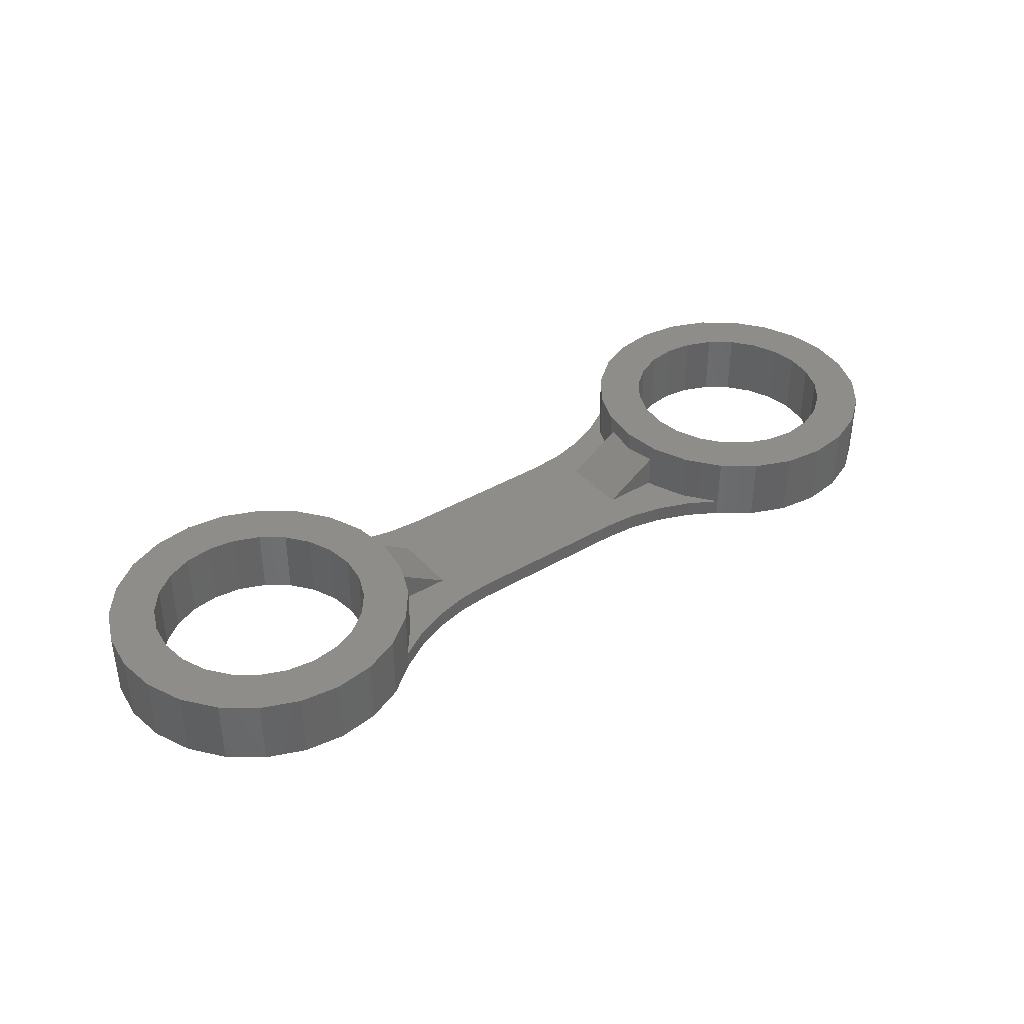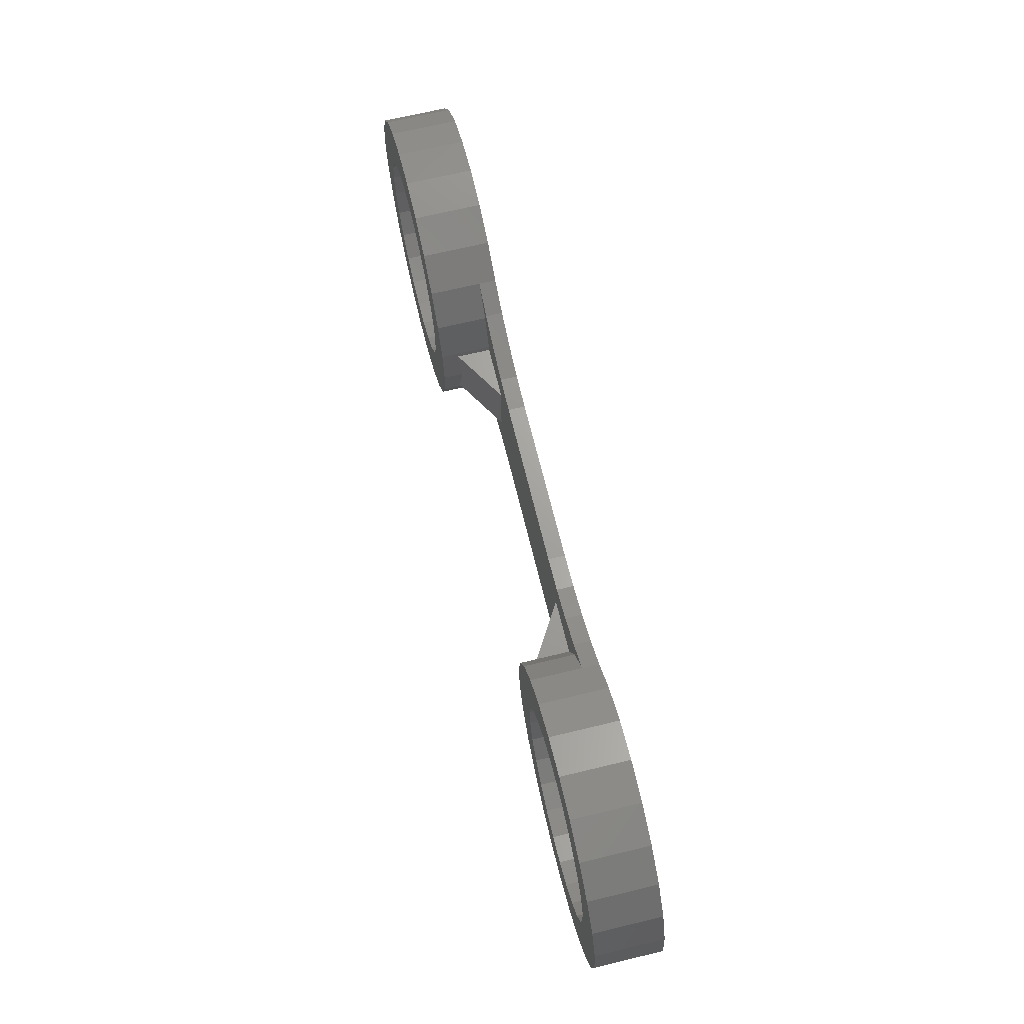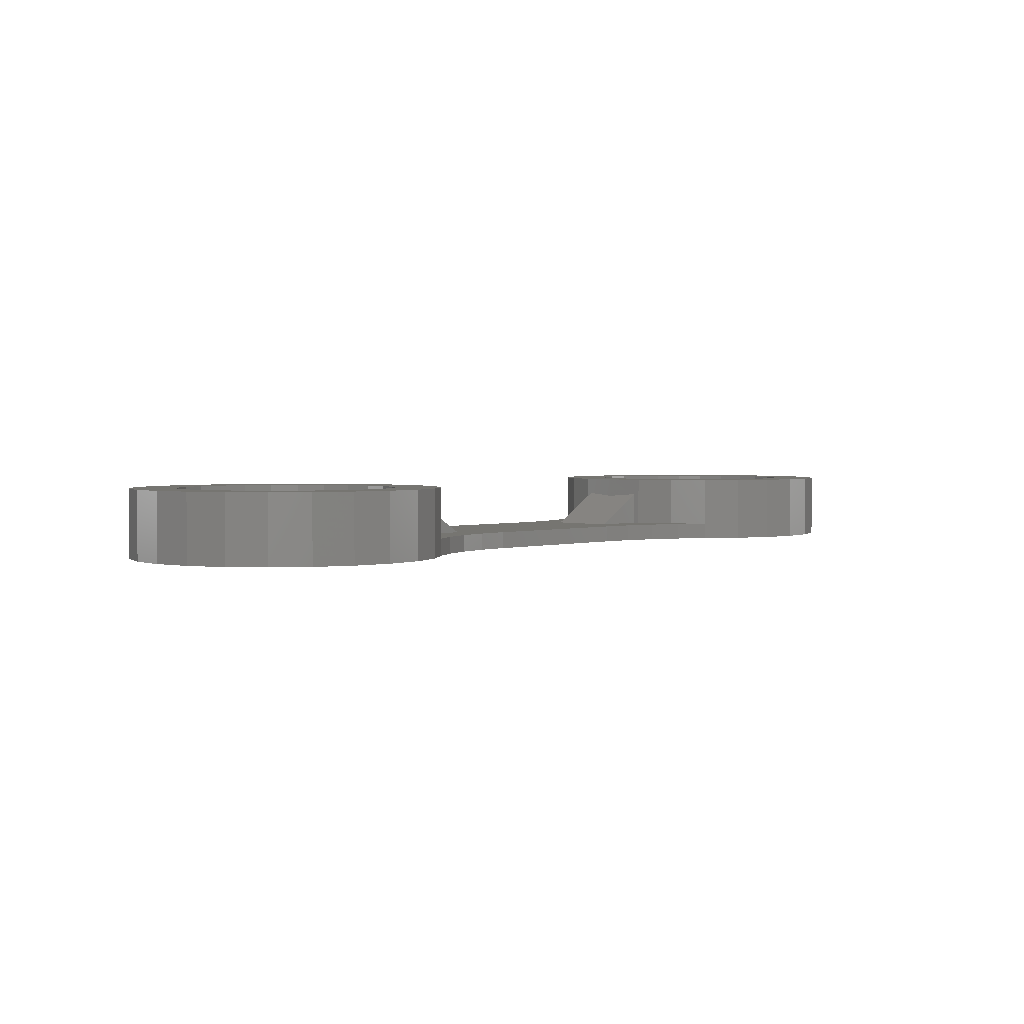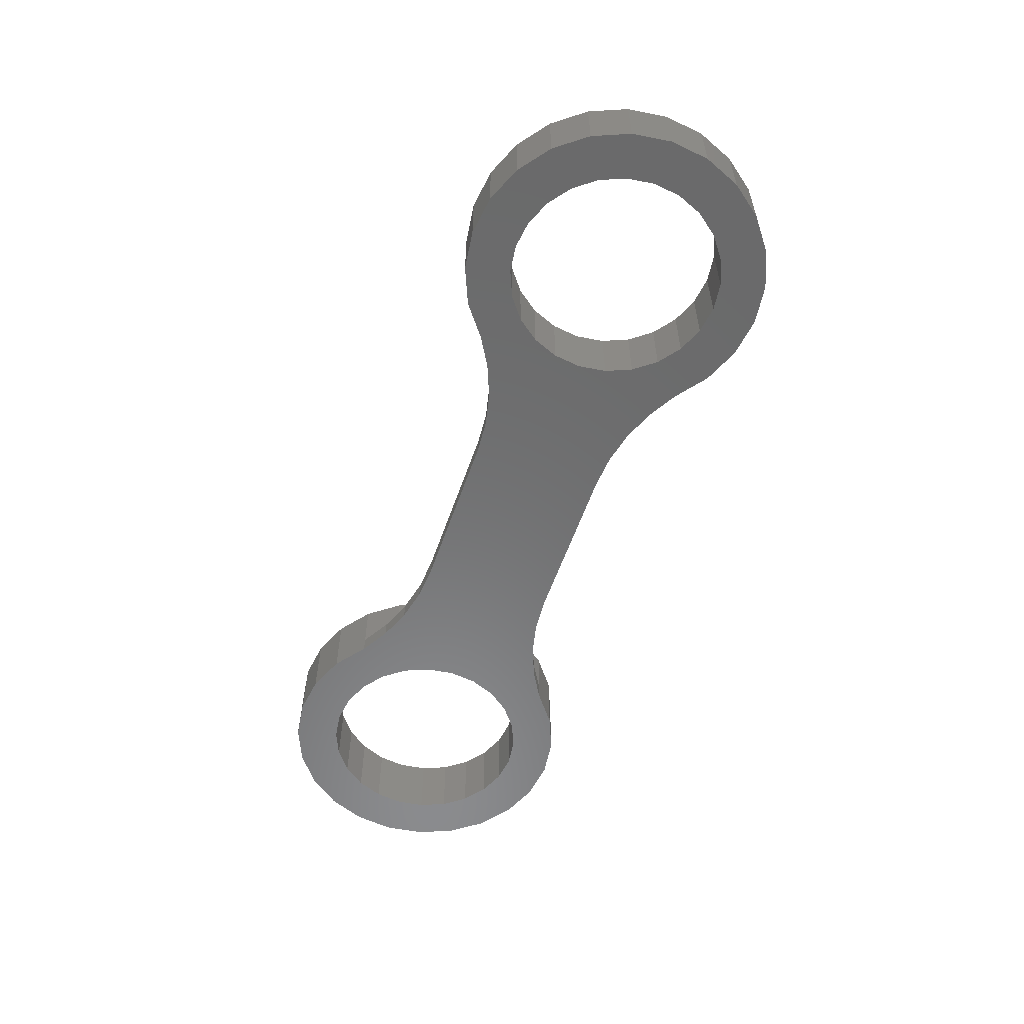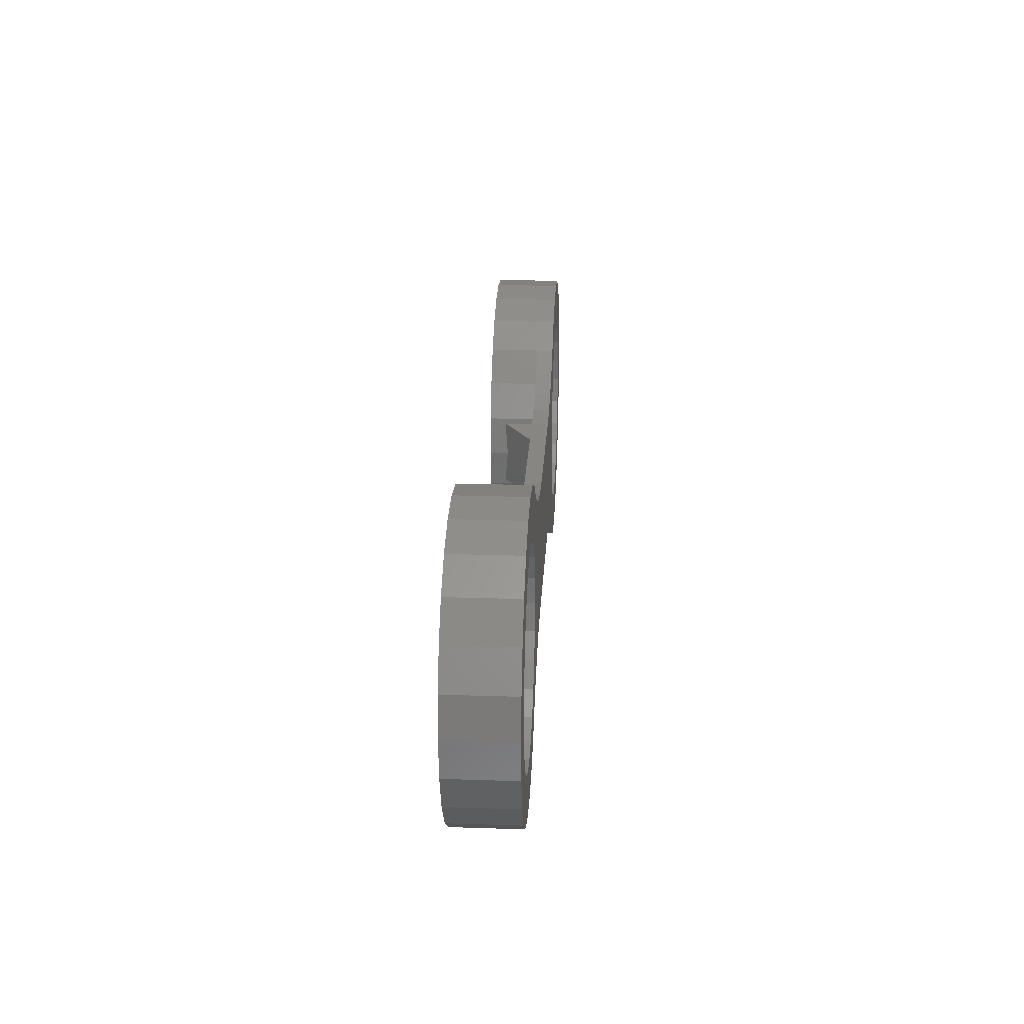
<metadata>
{"format":"stl","ext":"stl","renderer":"f3d","projection":"perspective","resolution":1024,"background":"white","views":[{"elev":38.5,"azim":-36.6,"up":"+Z"},{"elev":68.0,"azim":76.4,"up":"+Y"},{"elev":2.4,"azim":133.8,"up":"+Z"},{"elev":-56.9,"azim":71.0,"up":"+Z"},{"elev":23.2,"azim":93.2,"up":"+Y"}]}
</metadata>
<code>
# stl→obj: 244 verts, 492 faces
v 240.9 552.7 2
v 240.9 555 2
v 240.8 553.8 2
v 241.4 551.6 2
v 241.4 556.1 2
v 242.1 550.6 2
v 242.1 557 2
v 242.1 553.8 2
v 242.2 553 2
v 243 549.9 2
v 242.5 552.2 2
v 243 551.6 2
v 244.1 549.5 2
v 243.7 551.1 2
v 244.4 550.8 2
v 245.3 549.3 2
v 245.3 550.7 2
v 246.4 549.5 2
v 246.1 550.8 2
v 246.8 551.1 2
v 247.5 549.9 2
v 247.5 551.6 2
v 248 552.2 2
v 248.4 550.6 2
v 248.3 553 2
v 248.4 553.8 2
v 242.2 554.6 2
v 243 557.7 2
v 242.5 555.4 2
v 243 556.1 2
v 244.1 558.2 2
v 243.7 556.6 2
v 244.4 556.9 2
v 245.3 558.3 2
v 245.3 557 2
v 246.1 556.9 2
v 246.4 558.2 2
v 246.8 556.6 2
v 247.5 557.7 2
v 247.5 556.1 2
v 248 555.4 2
v 248.4 557 2
v 248.3 554.6 2
v 249.2 551.6 2
v 249.2 556.1 2
v 249.6 552.7 2
v 249.6 555 2
v 249.8 553.8 2
v 246.1 556.9 -3.525e-15
v 246.8 556.6 -3.525e-15
v 248.3 553 -3.525e-15
v 248.4 553.8 -3.525e-15
v 248.3 554.6 -3.525e-15
v 248 555.4 -3.525e-15
v 243 556.1 -3.525e-15
v 242.5 555.4 -3.525e-15
v 244.4 550.8 -3.525e-15
v 243.7 551.1 -3.525e-15
v 246.1 550.8 -3.525e-15
v 245.3 550.7 -3.525e-15
v 243 551.6 -3.525e-15
v 242.2 553 -3.525e-15
v 242.5 552.2 -3.525e-15
v 248 552.2 -3.525e-15
v 246.8 551.1 -3.525e-15
v 247.5 551.6 -3.525e-15
v 247.5 556.1 -3.525e-15
v 245.3 557 -3.525e-15
v 244.4 556.9 -3.525e-15
v 243.7 556.6 -3.525e-15
v 242.1 553.8 -3.525e-15
v 242.2 554.6 -3.525e-15
v 261.1 553.8 -3.525e-15
v 261.2 553 2
v 261.2 553 -3.525e-15
v 261.1 553.8 2
v 264.3 557 2
v 263.4 556.9 -3.525e-15
v 264.3 557 -3.525e-15
v 263.4 556.9 2
v 265.1 556.9 2
v 265.1 556.9 -3.525e-15
v 262.7 556.6 -3.525e-15
v 262.7 556.6 2
v 266.5 556.1 2
v 265.8 556.6 -3.525e-15
v 266.5 556.1 -3.525e-15
v 265.8 556.6 2
v 262 556.1 -3.525e-15
v 262 556.1 2
v 261.2 554.6 -3.525e-15
v 261.2 554.6 2
v 261.5 555.4 -3.525e-15
v 261.5 555.4 2
v 259.9 552.7 2
v 259.9 555 2
v 259.8 553.8 2
v 260.4 551.6 2
v 260.4 556.1 2
v 261.1 550.6 2
v 261.1 557 2
v 262 549.9 2
v 261.5 552.2 2
v 262 551.6 2
v 263.1 549.5 2
v 262.7 551.1 2
v 263.4 550.8 2
v 264.3 549.3 2
v 264.3 550.7 2
v 265.4 549.5 2
v 265.1 550.8 2
v 265.8 551.1 2
v 266.5 549.9 2
v 266.5 551.6 2
v 267 552.2 2
v 267.4 550.6 2
v 267.3 553 2
v 267.4 553.8 2
v 262 557.7 2
v 263.1 558.2 2
v 264.3 558.3 2
v 265.4 558.2 2
v 266.5 557.7 2
v 267 555.4 2
v 267.4 557 2
v 267.3 554.6 2
v 268.2 551.6 2
v 268.2 556.1 2
v 268.6 552.7 2
v 268.6 555 2
v 268.8 553.8 2
v 265.8 551.1 -3.525e-15
v 265.1 550.8 -3.525e-15
v 267.3 554.6 -3.525e-15
v 267 555.4 -3.525e-15
v 267.3 553 -3.525e-15
v 267.4 553.8 -3.525e-15
v 267 552.2 -3.525e-15
v 261.5 552.2 -3.525e-15
v 264.3 550.7 -3.525e-15
v 262.7 551.1 -3.525e-15
v 262 551.6 -3.525e-15
v 263.4 550.8 -3.525e-15
v 266.5 551.6 -3.525e-15
v 244.1 549.5 -3.525e-15
v 245.3 549.3 -3.525e-15
v 246.4 549.5 -3.525e-15
v 247.5 549.9 -3.525e-15
v 248.4 550.6 0.5
v 248.4 550.6 -3.525e-15
v 243 549.9 -3.525e-15
v 249.3 551.2 0.5
v 249.3 551.2 -3.525e-15
v 249.3 556.5 0.5
v 250.3 556.1 -3.525e-15
v 249.3 556.5 -3.525e-15
v 250.3 556.1 0.5
v 252.3 551.8 0.5
v 251.2 551.7 -3.525e-15
v 252.3 551.8 -3.525e-15
v 251.2 551.7 0.5
v 250.3 551.5 -3.525e-15
v 250.3 551.5 0.5
v 248.4 557 0.5
v 248.4 557 -3.525e-15
v 251.2 555.9 -3.525e-15
v 251.2 555.9 0.5
v 252.3 555.8 -3.525e-15
v 252.3 555.8 0.5
v 243 557.7 -3.525e-15
v 242.1 557 -3.525e-15
v 241.4 556.1 -3.525e-15
v 249.3 555.8 0.5
v 249.6 555 0.5
v 249.2 556.1 0.5
v 249.2 551.6 0.5
v 249.6 552.8 0.5
v 249.6 552.7 0.5
v 249.6 552.8 1.5
v 249.8 553.8 1.419
v 249.6 554.8 1.5
v 249.6 554.8 0.5
v 249.3 551.8 0.5
v 240.9 552.7 -3.525e-15
v 240.8 553.8 -3.525e-15
v 241.4 551.6 -3.525e-15
v 242.1 550.6 -3.525e-15
v 240.9 555 -3.525e-15
v 244.1 558.2 -3.525e-15
v 246.4 558.2 -3.525e-15
v 245.3 558.3 -3.525e-15
v 247.5 557.7 -3.525e-15
v 268.8 553.8 -3.525e-15
v 268.6 552.7 -3.525e-15
v 268.2 551.6 -3.525e-15
v 267.4 550.6 -3.525e-15
v 262 549.9 -3.525e-15
v 263.1 549.5 -3.525e-15
v 265.4 549.5 -3.525e-15
v 266.5 549.9 -3.525e-15
v 260.2 551.2 0.5
v 259.3 551.5 -3.525e-15
v 260.2 551.2 -3.525e-15
v 259.3 551.5 0.5
v 258.3 551.7 -3.525e-15
v 258.3 551.7 0.5
v 258.3 555.9 0.5
v 259.3 556.1 -3.525e-15
v 258.3 555.9 -3.525e-15
v 259.3 556.1 0.5
v 257.3 555.8 -3.525e-15
v 257.3 555.8 0.5
v 257.3 551.8 -3.525e-15
v 257.3 551.8 0.5
v 260.2 556.5 -3.525e-15
v 260.2 556.5 0.5
v 261.1 550.6 0.5
v 261.1 550.6 -3.525e-15
v 261.1 557 -3.525e-15
v 261.1 557 0.5
v 268.6 555 -3.525e-15
v 267.4 557 -3.525e-15
v 268.2 556.1 -3.525e-15
v 266.5 557.7 -3.525e-15
v 259.8 553.8 1.419
v 259.9 554.8 1.5
v 259.9 554.8 0.5
v 259.9 555 0.5
v 263.1 558.2 -3.525e-15
v 262 557.7 -3.525e-15
v 265.4 558.2 -3.525e-15
v 264.3 558.3 -3.525e-15
v 260.3 555.8 0.5
v 260.4 556.1 0.5
v 260.4 551.6 0.5
v 260.3 551.8 0.5
v 259.9 552.7 0.5
v 264.3 549.3 -3.525e-15
v 259.9 552.8 1.5
v 258.3 552.8 0.5
v 259.9 552.8 0.5
v 258.3 554.8 0.5
v 251.3 552.8 0.5
v 251.3 554.8 0.5
f 1 2 3
f 2 1 4
f 2 4 5
f 5 4 6
f 5 6 7
f 7 6 8
f 8 6 9
f 9 6 10
f 9 10 11
f 11 10 12
f 12 10 13
f 12 13 14
f 14 13 15
f 15 13 16
f 15 16 17
f 17 16 18
f 17 18 19
f 19 18 20
f 20 18 21
f 20 21 22
f 22 21 23
f 23 21 24
f 23 24 25
f 25 24 26
f 7 27 28
f 27 7 8
f 28 27 29
f 28 29 30
f 28 30 31
f 31 30 32
f 31 32 33
f 31 33 34
f 34 33 35
f 34 35 36
f 34 36 37
f 37 36 38
f 37 38 39
f 39 38 40
f 39 40 41
f 39 41 42
f 42 41 43
f 42 43 26
f 42 26 24
f 42 24 44
f 42 44 45
f 45 44 46
f 45 46 47
f 47 46 48
f 38 49 50
f 49 38 36
f 26 51 25
f 51 26 52
f 41 53 43
f 53 41 54
f 43 52 26
f 52 43 53
f 55 29 56
f 29 55 30
f 14 57 58
f 57 14 15
f 17 59 60
f 59 17 19
f 12 58 61
f 58 12 14
f 62 11 63
f 11 62 9
f 25 64 23
f 64 25 51
f 19 65 59
f 65 19 20
f 20 66 65
f 66 20 22
f 63 12 61
f 12 63 11
f 15 60 57
f 60 15 17
f 23 66 22
f 66 23 64
f 40 54 41
f 54 40 67
f 36 68 49
f 68 36 35
f 35 69 68
f 69 35 33
f 33 70 69
f 70 33 32
f 40 50 67
f 50 40 38
f 32 55 70
f 55 32 30
f 71 9 62
f 9 71 8
f 72 8 71
f 8 72 27
f 56 27 72
f 27 56 29
f 73 74 75
f 74 73 76
f 77 78 79
f 78 77 80
f 81 79 82
f 79 81 77
f 80 83 78
f 83 80 84
f 85 86 87
f 86 85 88
f 84 89 83
f 89 84 90
f 88 82 86
f 82 88 81
f 91 76 73
f 76 91 92
f 93 92 91
f 92 93 94
f 95 96 97
f 96 95 98
f 96 98 99
f 99 98 100
f 99 100 101
f 101 100 76
f 76 100 74
f 74 100 102
f 74 102 103
f 103 102 104
f 104 102 105
f 104 105 106
f 106 105 107
f 107 105 108
f 107 108 109
f 109 108 110
f 109 110 111
f 111 110 112
f 112 110 113
f 112 113 114
f 114 113 115
f 115 113 116
f 115 116 117
f 117 116 118
f 101 92 119
f 92 101 76
f 119 92 94
f 119 94 90
f 119 90 120
f 120 90 84
f 120 84 80
f 120 80 121
f 121 80 77
f 121 77 81
f 121 81 122
f 122 81 88
f 122 88 123
f 123 88 85
f 123 85 124
f 123 124 125
f 125 124 126
f 125 126 118
f 125 118 116
f 125 116 127
f 125 127 128
f 128 127 129
f 128 129 130
f 130 129 131
f 111 132 133
f 132 111 112
f 124 134 126
f 134 124 135
f 118 136 117
f 136 118 137
f 117 138 115
f 138 117 136
f 75 103 139
f 103 75 74
f 89 94 93
f 94 89 90
f 109 133 140
f 133 109 111
f 104 141 142
f 141 104 106
f 106 143 141
f 143 106 107
f 139 104 142
f 104 139 103
f 107 140 143
f 140 107 109
f 112 144 132
f 144 112 114
f 115 144 114
f 144 115 138
f 126 137 118
f 137 126 134
f 85 135 124
f 135 85 87
f 16 145 146
f 145 16 13
f 18 146 147
f 146 18 16
f 21 147 148
f 147 21 18
f 149 148 150
f 148 149 21
f 21 149 24
f 13 151 145
f 151 13 10
f 152 150 153
f 150 152 149
f 154 155 156
f 155 154 157
f 158 159 160
f 159 158 161
f 161 162 159
f 162 161 163
f 163 153 162
f 153 163 152
f 164 156 165
f 156 164 154
f 157 166 155
f 166 157 167
f 167 168 166
f 168 167 169
f 7 170 171
f 170 7 28
f 7 172 5
f 172 7 171
f 173 47 174
f 47 173 45
f 45 173 175
f 176 24 149
f 24 176 44
f 177 46 178
f 46 177 179
f 46 179 48
f 48 179 180
f 164 45 175
f 45 164 42
f 174 181 182
f 181 48 180
f 48 181 47
f 47 181 174
f 183 44 176
f 44 183 46
f 46 183 178
f 3 184 1
f 184 3 185
f 1 186 4
f 186 1 184
f 4 187 6
f 187 4 186
f 5 188 2
f 188 5 172
f 2 185 3
f 185 2 188
f 10 187 151
f 187 10 6
f 28 189 170
f 189 28 31
f 34 190 191
f 190 34 37
f 37 192 190
f 192 37 39
f 39 165 192
f 165 39 164
f 164 39 42
f 31 191 189
f 191 31 34
f 193 129 194
f 129 193 131
f 195 116 196
f 116 195 127
f 105 197 198
f 197 105 102
f 113 199 200
f 199 113 110
f 116 200 196
f 200 116 113
f 201 202 203
f 202 201 204
f 204 205 202
f 205 204 206
f 207 208 209
f 208 207 210
f 169 211 168
f 211 169 212
f 206 213 205
f 213 206 214
f 212 209 211
f 209 212 207
f 210 215 208
f 215 210 216
f 214 160 213
f 160 214 158
f 217 203 218
f 203 217 201
f 216 219 215
f 219 216 220
f 221 131 193
f 131 221 130
f 194 127 195
f 127 194 129
f 222 128 223
f 128 222 125
f 123 222 224
f 222 123 125
f 96 225 97
f 225 96 226
f 226 96 227
f 227 96 228
f 119 229 230
f 229 119 120
f 102 218 197
f 218 102 217
f 217 102 100
f 121 231 232
f 231 121 122
f 122 224 231
f 224 122 123
f 120 232 229
f 232 120 121
f 99 228 96
f 228 99 233
f 233 99 234
f 98 217 100
f 217 98 235
f 95 235 98
f 235 95 236
f 236 95 237
f 188 184 185
f 184 188 172
f 184 172 186
f 186 172 171
f 186 171 187
f 187 171 71
f 71 171 72
f 72 171 170
f 72 170 56
f 56 170 55
f 55 170 189
f 55 189 70
f 70 189 69
f 69 189 191
f 69 191 68
f 68 191 190
f 68 190 49
f 49 190 50
f 50 190 192
f 50 192 67
f 67 192 54
f 54 192 165
f 54 165 53
f 53 165 52
f 187 62 151
f 62 187 71
f 151 62 63
f 151 63 61
f 151 61 145
f 145 61 58
f 145 58 57
f 145 57 146
f 146 57 60
f 146 60 59
f 146 59 147
f 147 59 65
f 147 65 148
f 148 65 66
f 148 66 64
f 148 64 150
f 150 64 51
f 150 51 52
f 150 52 165
f 150 165 156
f 150 156 153
f 153 156 155
f 153 155 162
f 162 155 166
f 162 166 159
f 159 166 168
f 159 168 160
f 160 168 211
f 160 211 213
f 213 211 209
f 213 209 205
f 205 209 208
f 205 208 202
f 202 208 215
f 202 215 203
f 203 215 219
f 203 219 218
f 218 219 73
f 73 219 91
f 91 219 230
f 91 230 93
f 93 230 89
f 89 230 229
f 89 229 83
f 83 229 78
f 78 229 232
f 78 232 79
f 79 232 231
f 79 231 82
f 82 231 86
f 86 231 224
f 86 224 87
f 87 224 135
f 135 224 222
f 135 222 134
f 134 222 137
f 218 75 197
f 75 218 73
f 197 75 139
f 197 139 142
f 197 142 198
f 198 142 141
f 198 141 143
f 198 143 238
f 238 143 140
f 238 140 133
f 238 133 199
f 199 133 132
f 199 132 200
f 200 132 144
f 200 144 138
f 200 138 196
f 196 138 136
f 196 136 137
f 196 137 222
f 196 222 223
f 196 223 195
f 195 223 221
f 195 221 194
f 194 221 193
f 220 230 219
f 230 220 119
f 119 220 101
f 101 234 99
f 234 101 220
f 223 130 221
f 130 223 128
f 108 198 238
f 198 108 105
f 110 238 199
f 238 110 108
f 239 240 241
f 239 242 240
f 242 239 225
f 226 242 225
f 226 227 242
f 95 239 237
f 239 95 97
f 239 97 225
f 241 237 239
f 152 176 149
f 176 152 183
f 183 152 178
f 178 152 163
f 178 163 177
f 177 163 243
f 243 163 161
f 243 161 158
f 243 158 244
f 175 154 164
f 154 175 173
f 154 173 174
f 154 174 157
f 157 174 182
f 157 182 244
f 157 244 167
f 167 244 169
f 169 244 158
f 169 158 214
f 169 214 212
f 212 214 206
f 212 206 240
f 240 206 241
f 241 206 204
f 241 204 237
f 237 204 201
f 237 201 236
f 236 201 235
f 235 201 217
f 212 242 207
f 242 212 240
f 207 242 227
f 207 227 210
f 210 227 228
f 210 228 216
f 216 228 233
f 216 233 234
f 216 234 220
f 179 177 243
f 181 244 182
f 243 180 179
f 180 244 181
f 244 180 243

</code>
